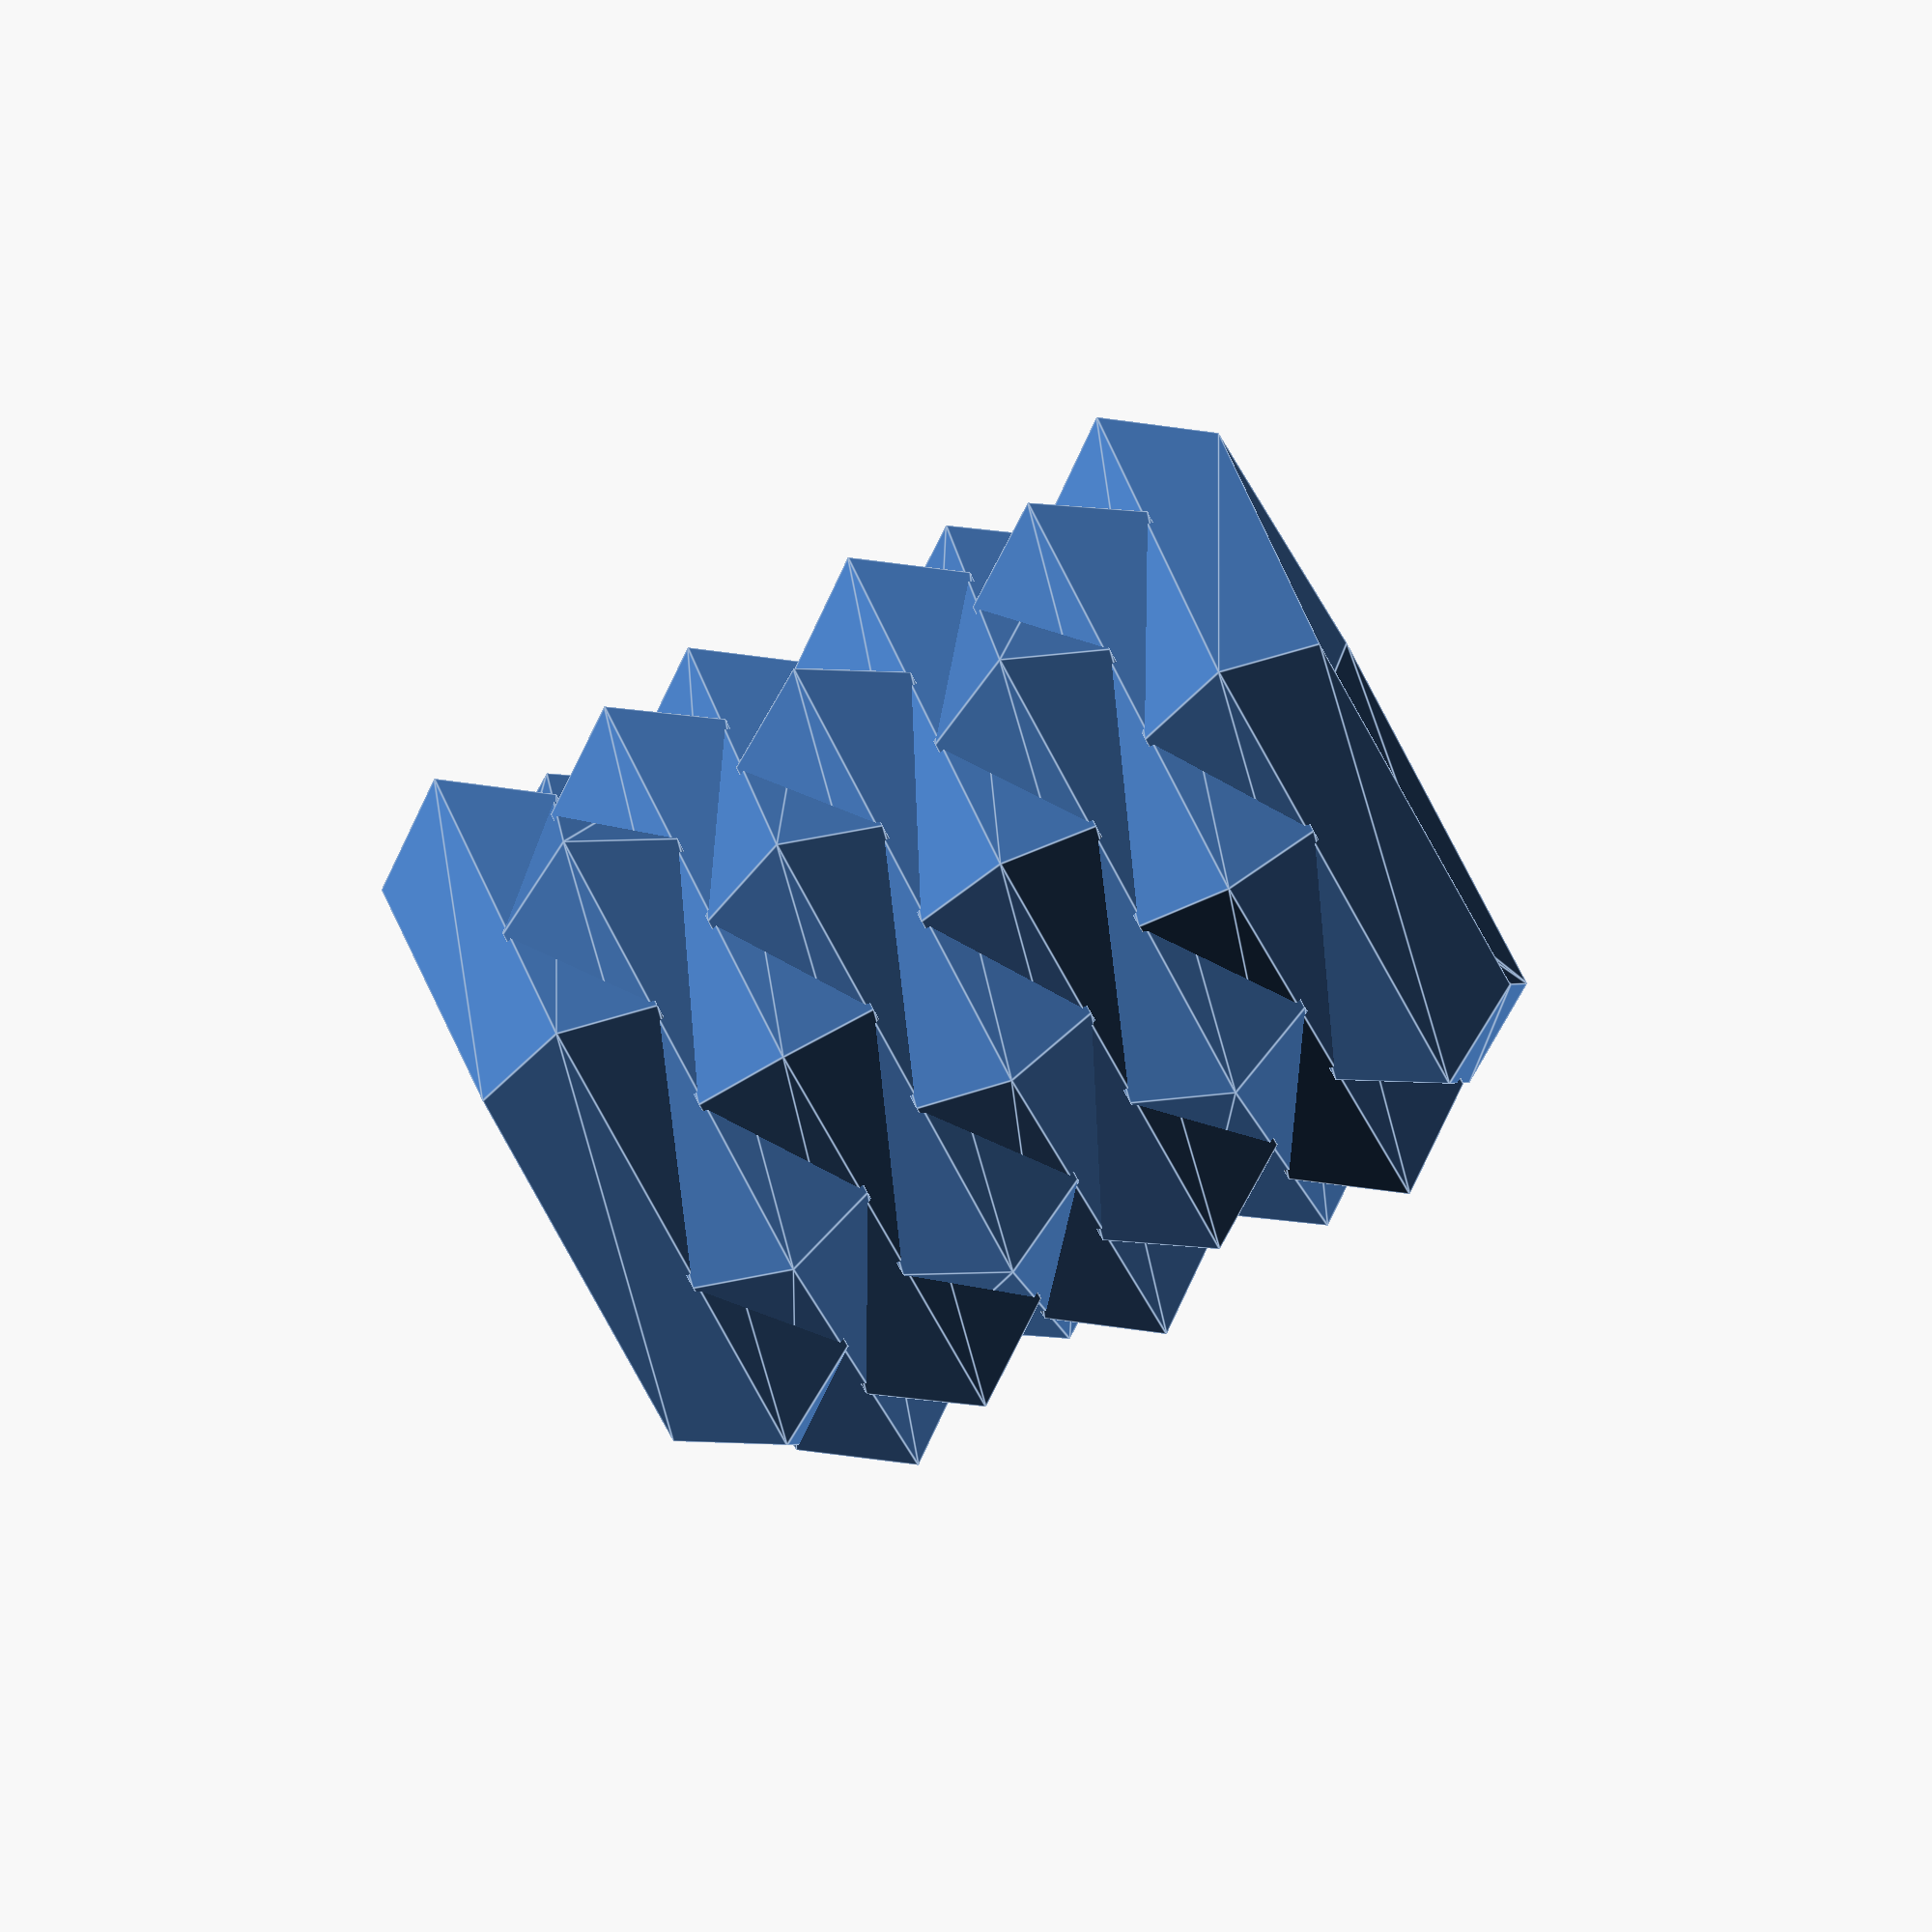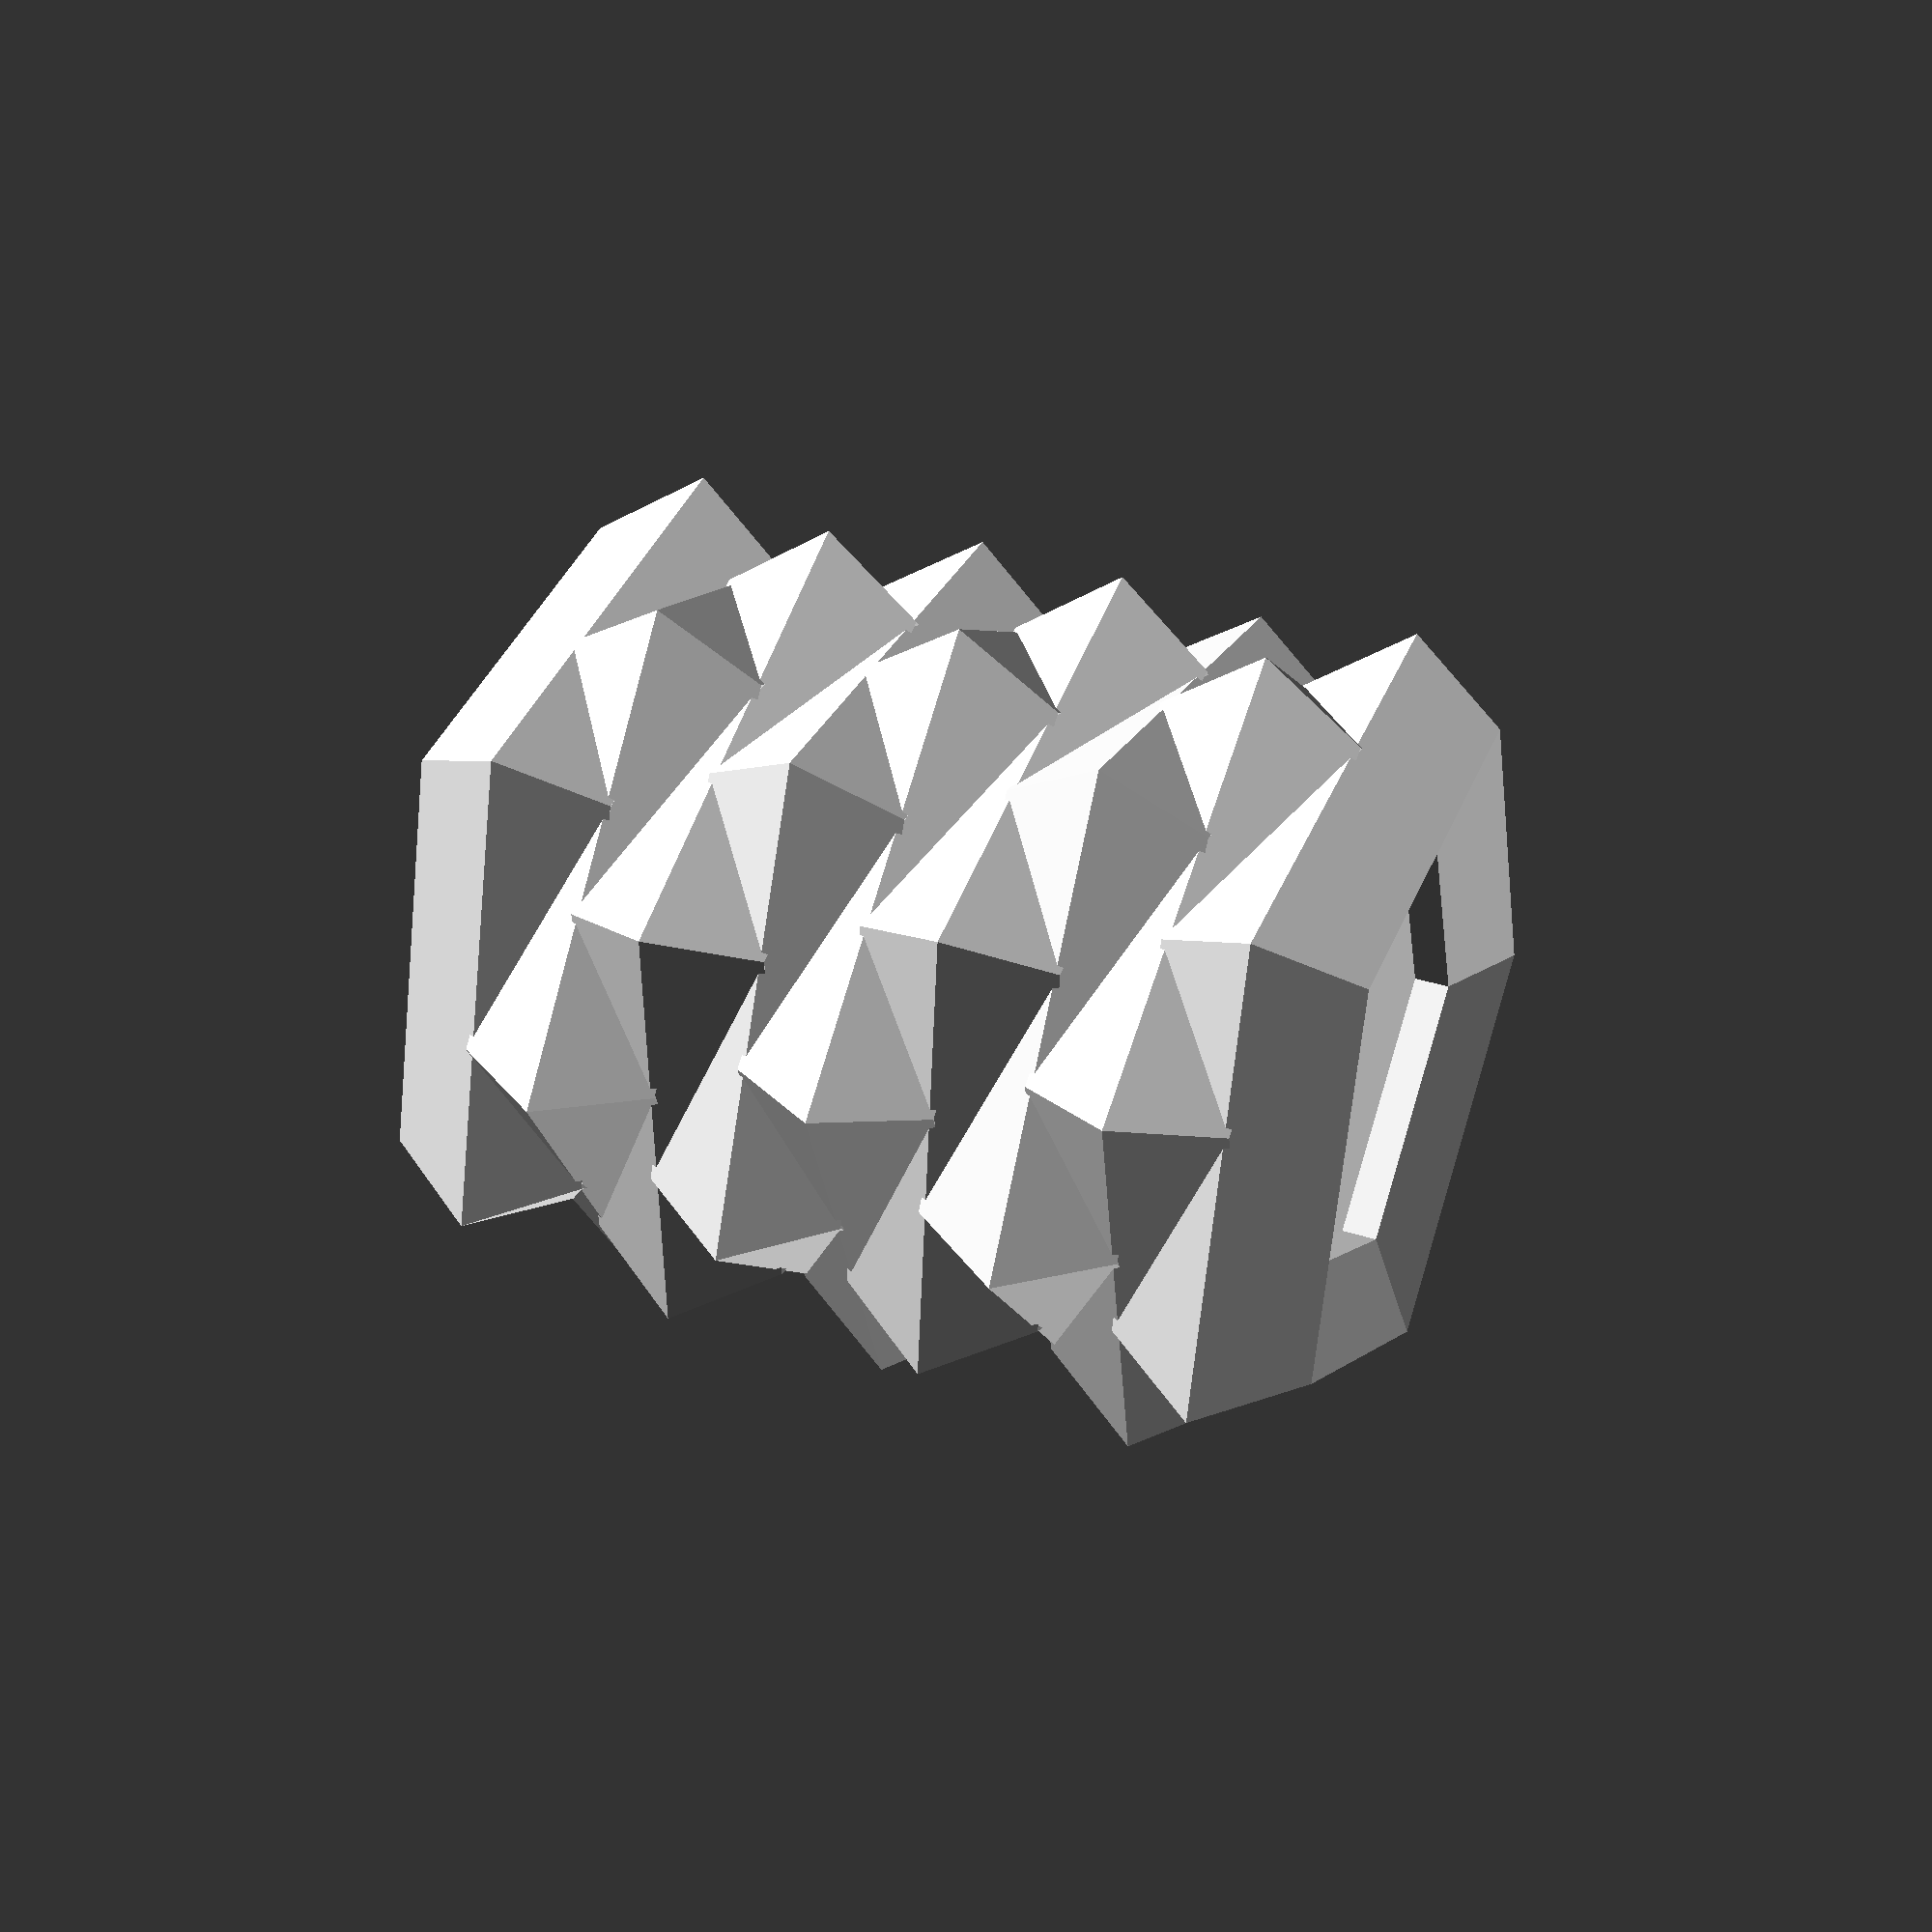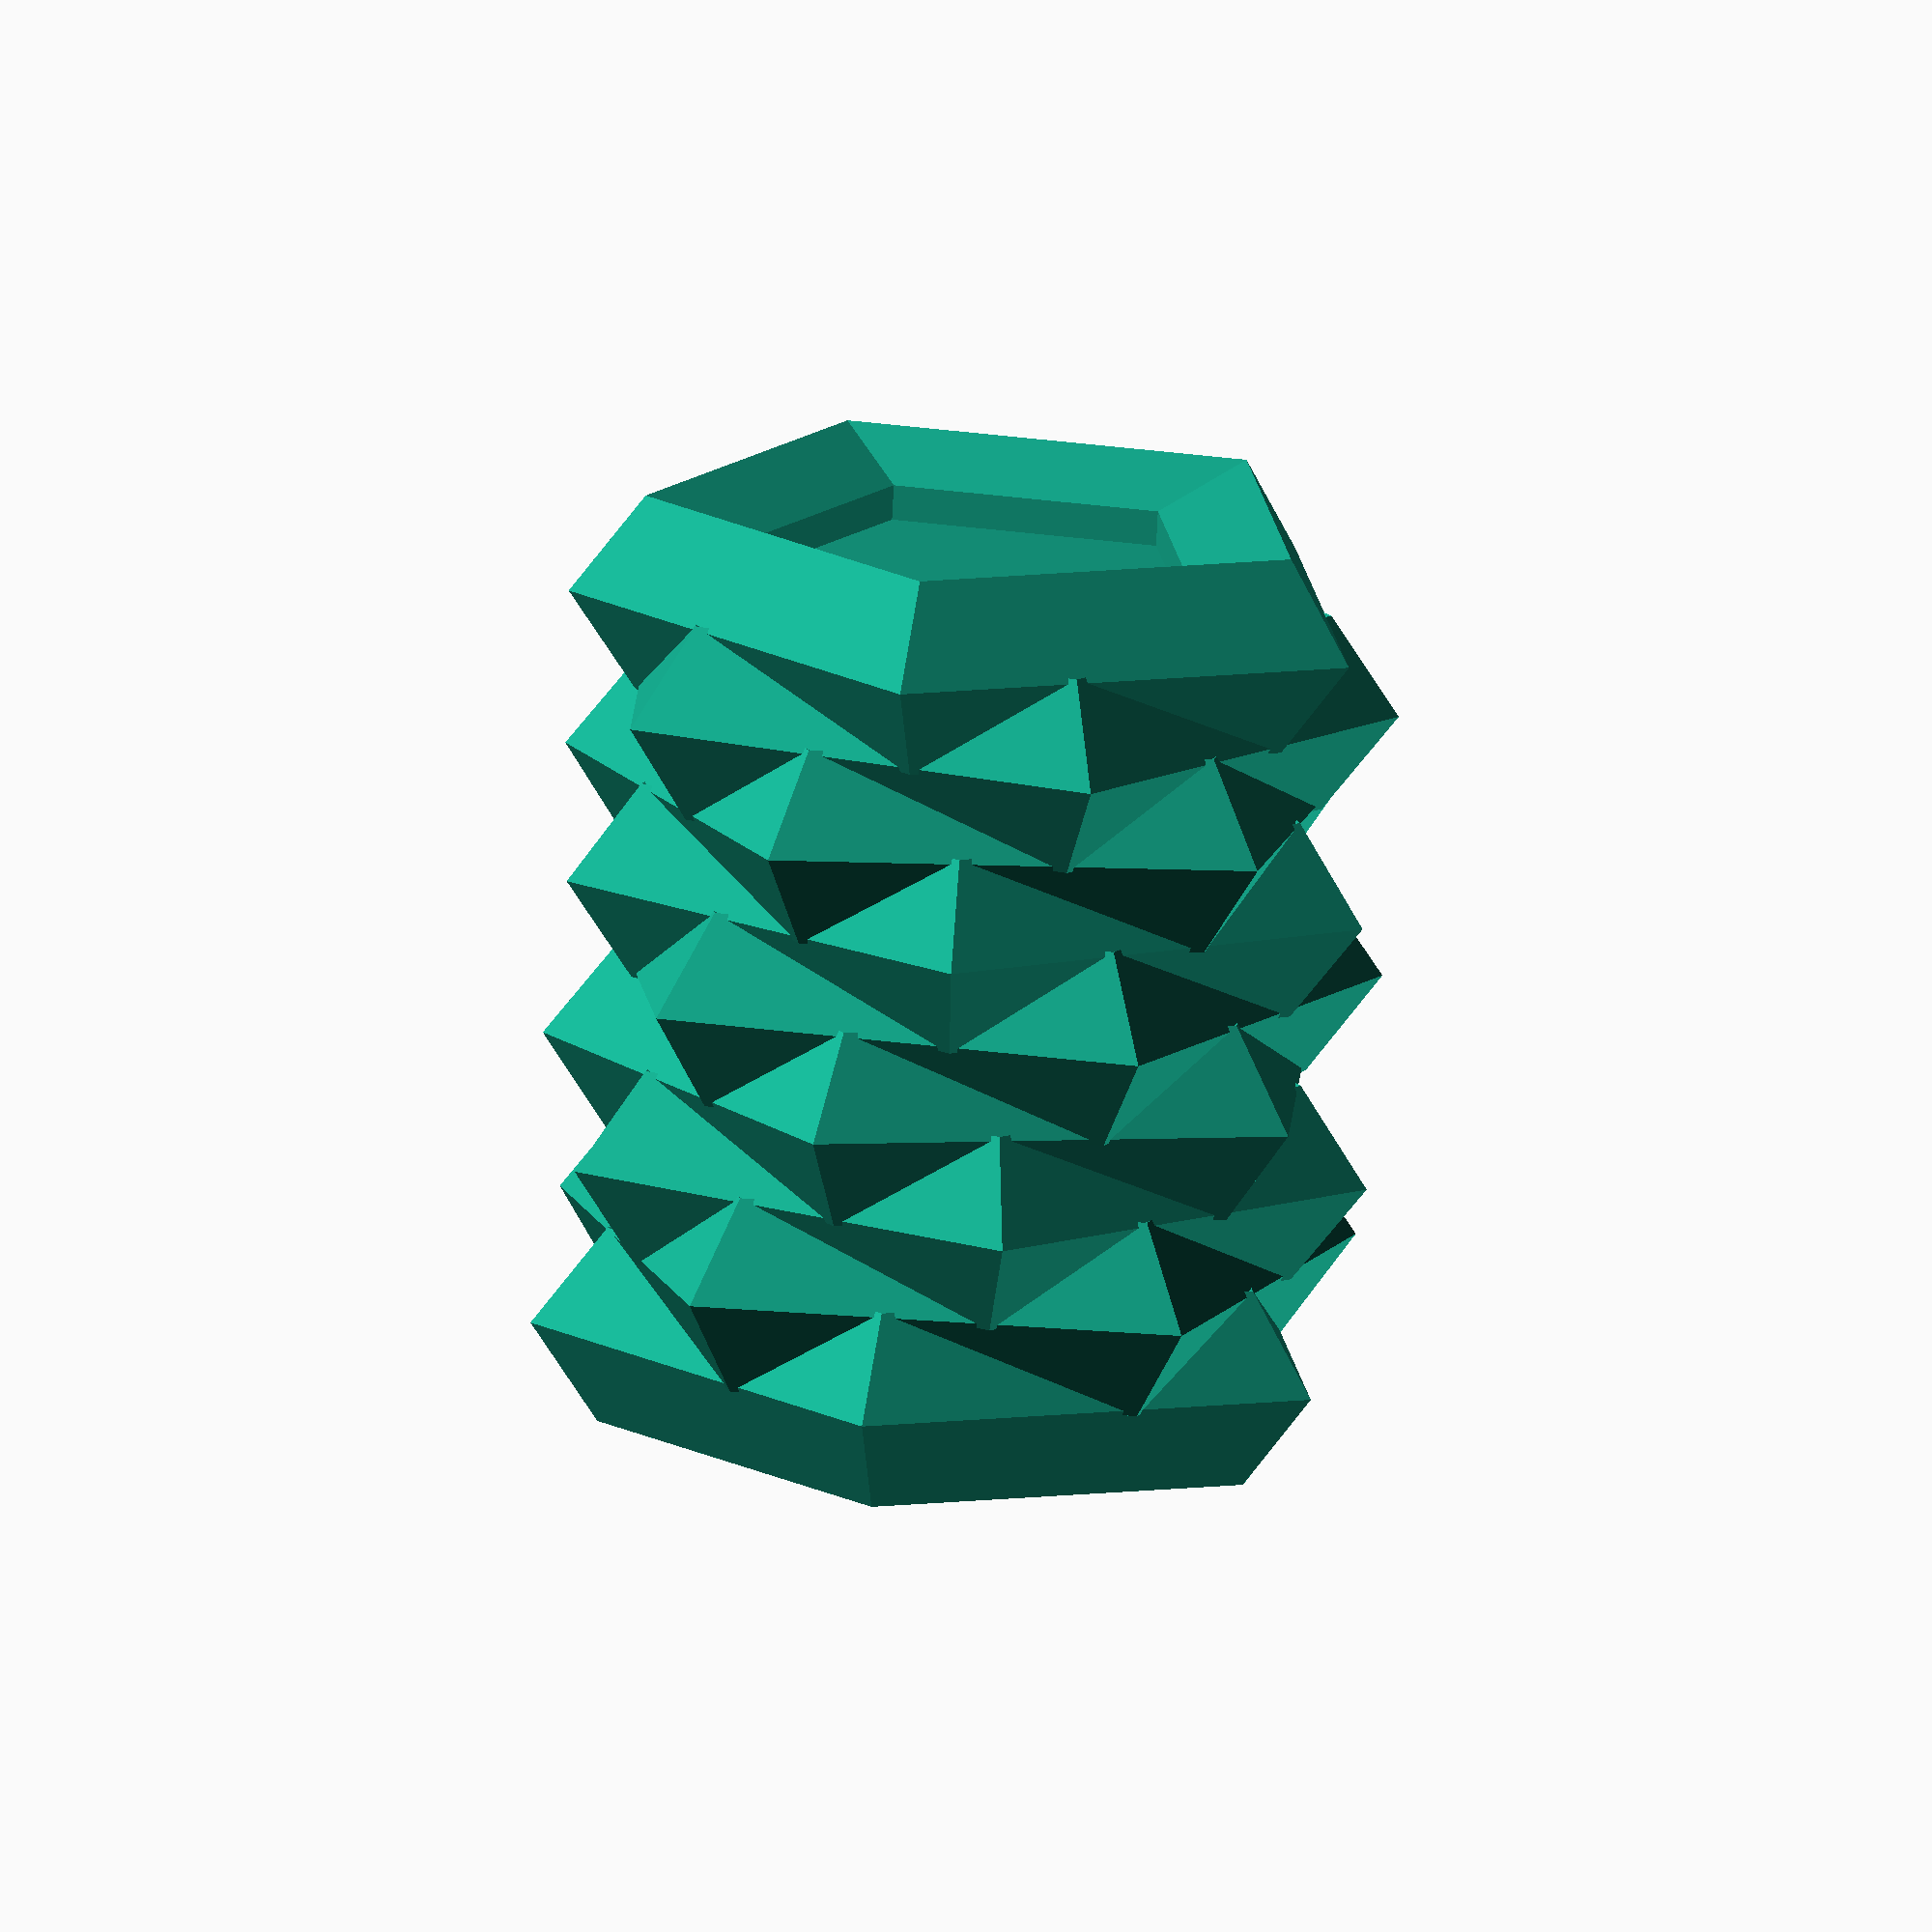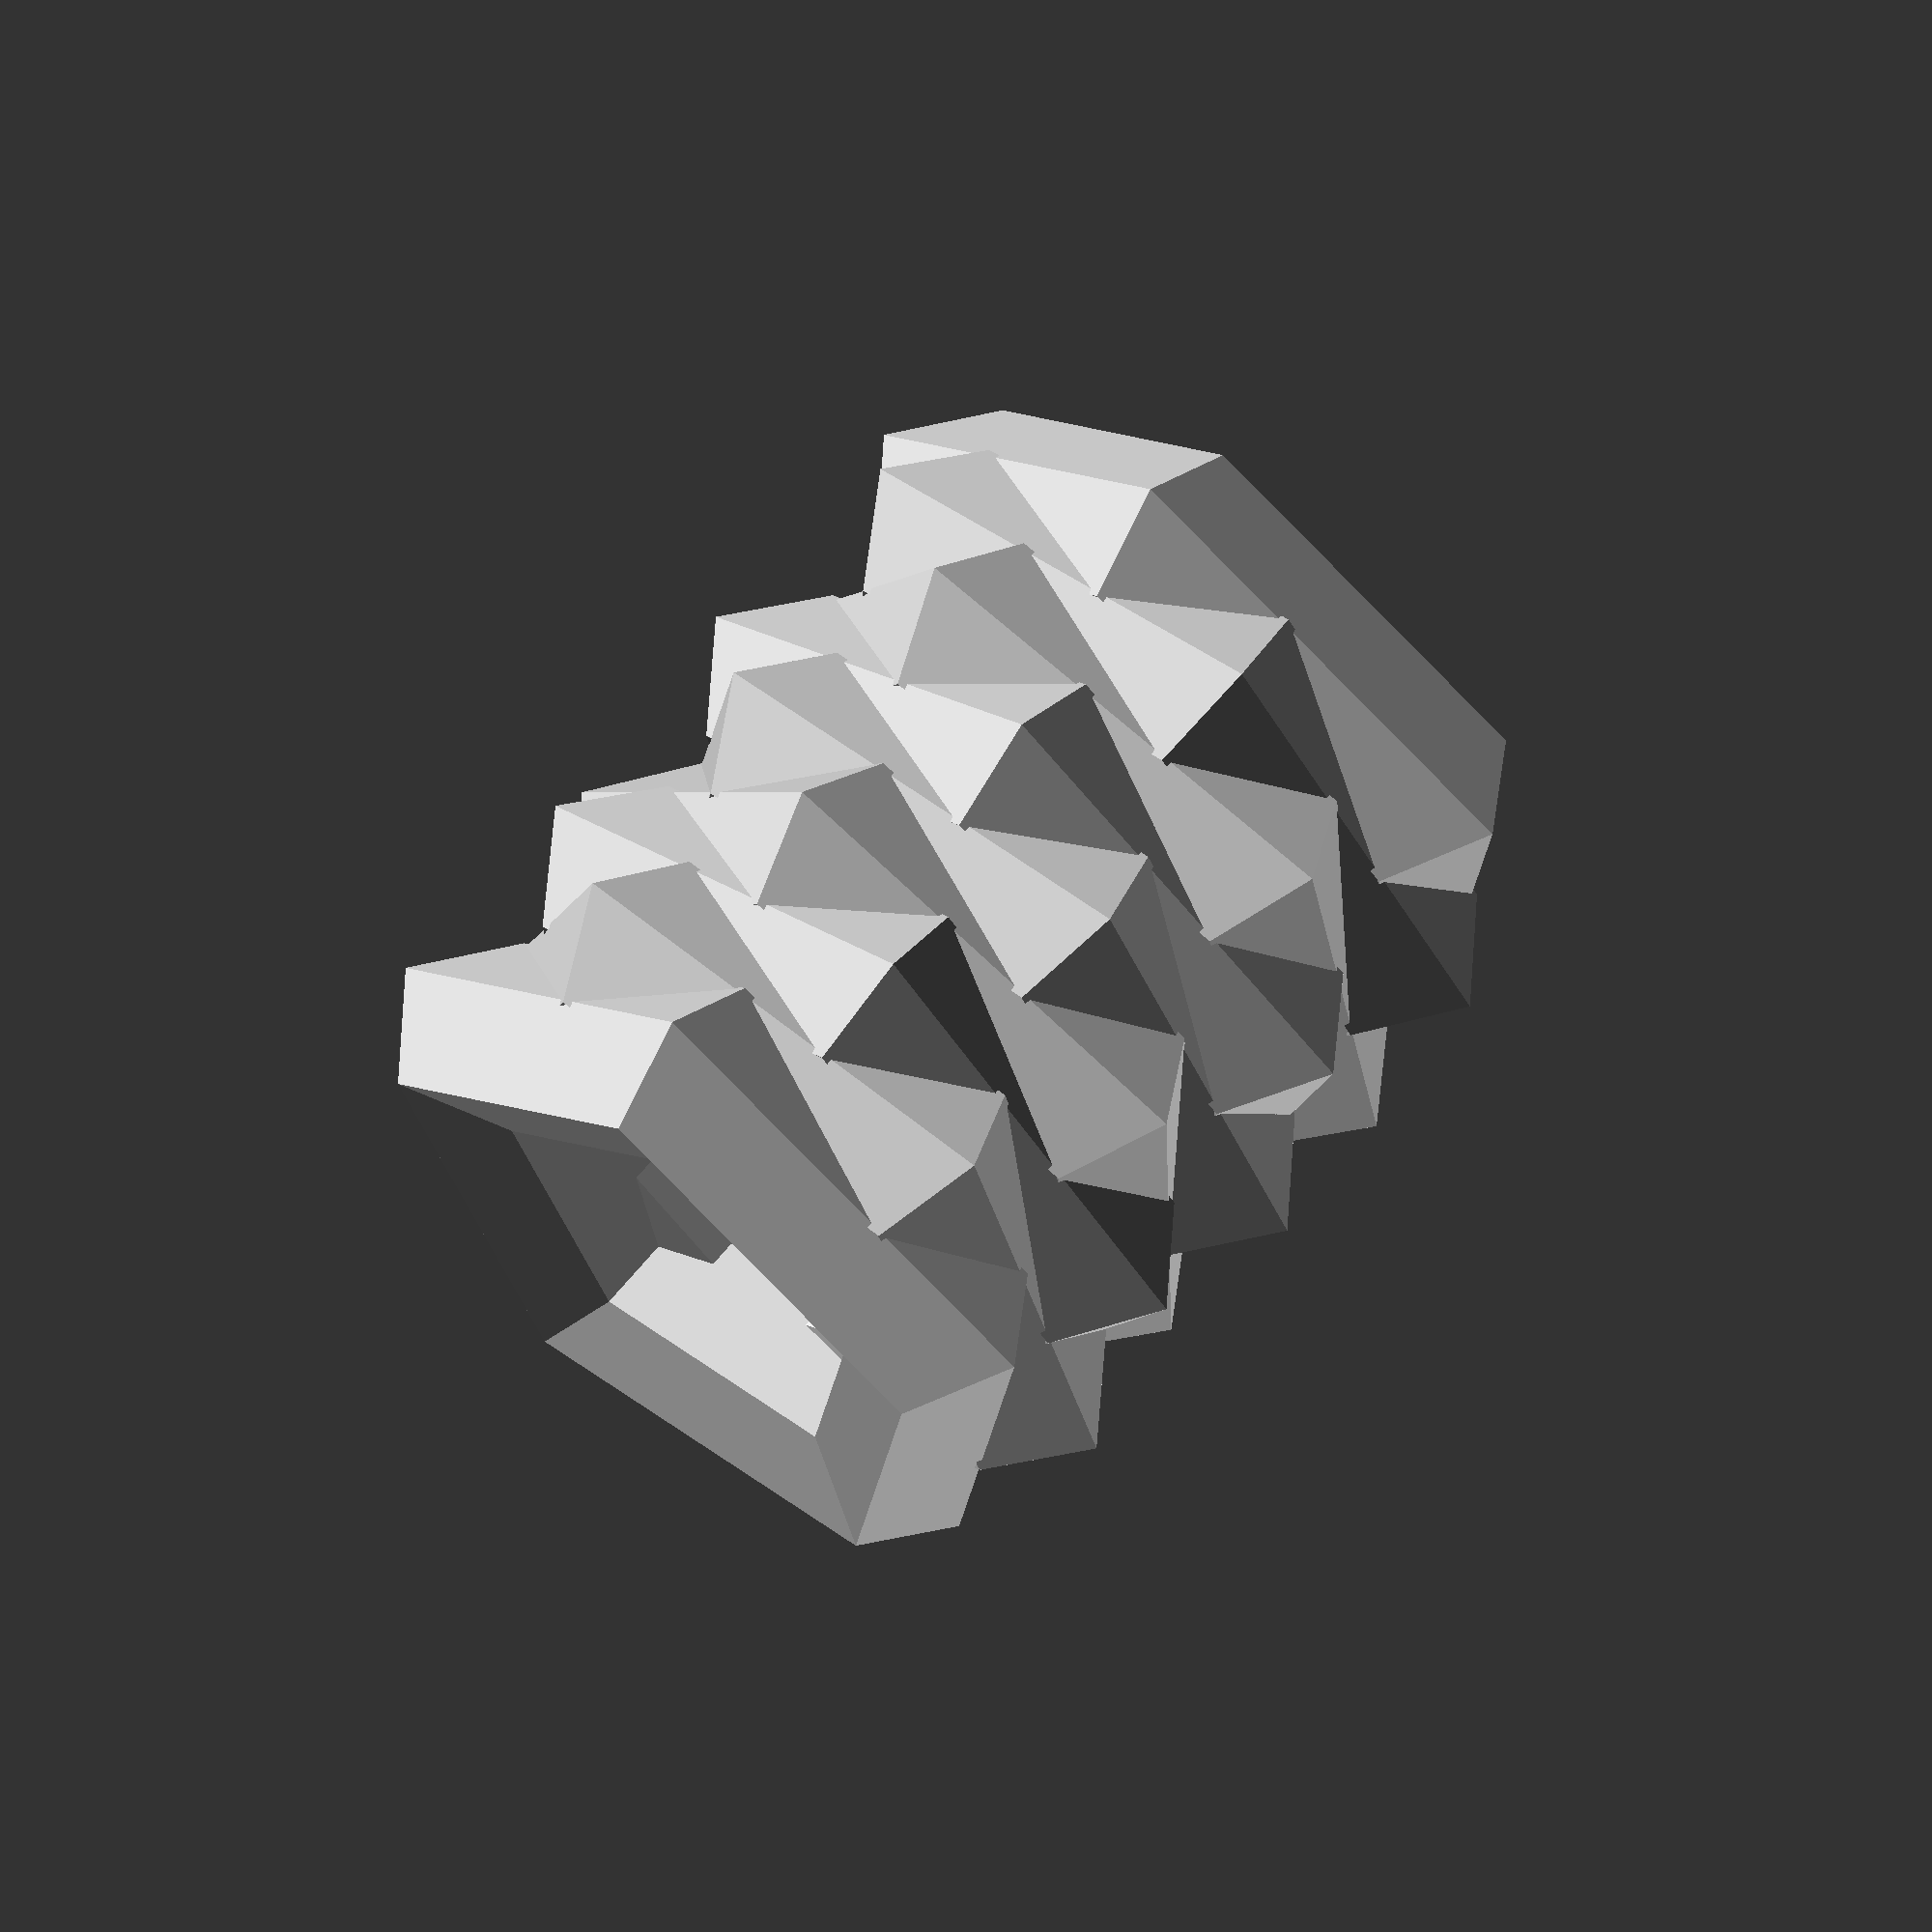
<openscad>
//Number of Rings
no_of_rings=8; // [3:12]

//Width of Donut Ring (in mm)
donut_width=30; // [20:50]

//Radius of Donut Ring (in mm)
donut_radius=10; // [5:15]

//Density between Donut Rings
donut_density=9; // [1:12]

//$fn Value of Cup
sharpness=5; // [3:100]


module ring(){
    rotate_extrude(convexity = 10, $fn = sharpness)
    translate([donut_width, 0, 0])
    circle(r = donut_radius);
}

module bottom(){
    linear_extrude(height = 5,center = true,convexity = 10,twist = 0)
    circle(r = donut_width,$fn = sharpness);
}
module cup(){
    for(p = [0:no_of_rings]){
        translate([0,0,donut_density*p])
        rotate([0,0,p*(360/no_of_rings)])
        ring();
    }
    bottom();
}


cup();
</openscad>
<views>
elev=265.6 azim=184.9 roll=241.3 proj=o view=edges
elev=141.5 azim=308.4 roll=68.4 proj=p view=solid
elev=76.1 azim=114.3 roll=177.1 proj=o view=wireframe
elev=294.2 azim=224.3 roll=39.3 proj=o view=wireframe
</views>
